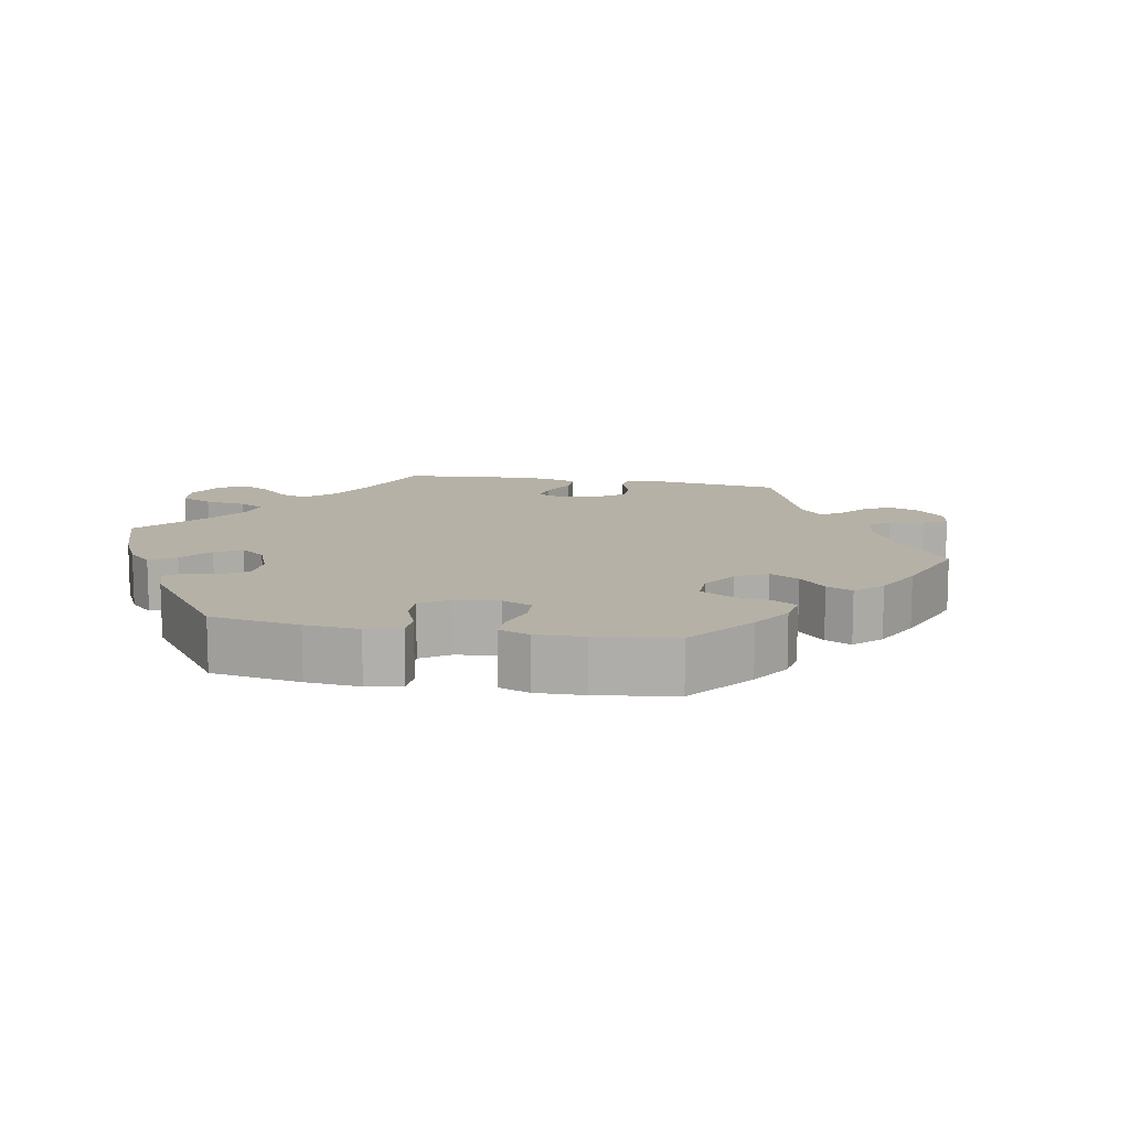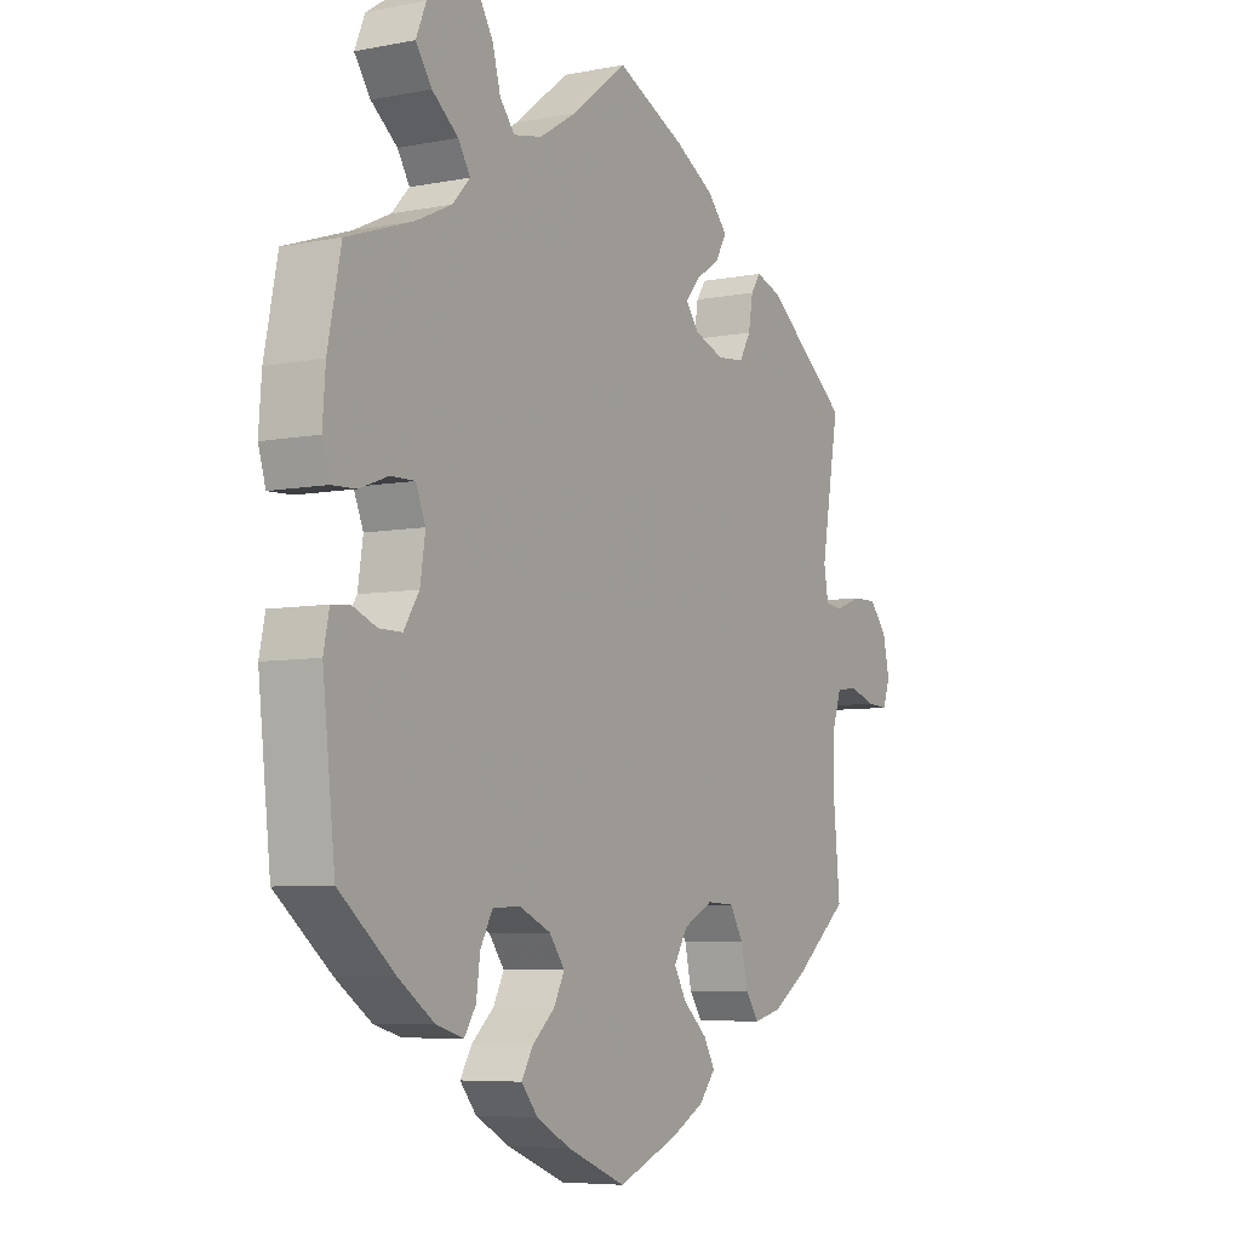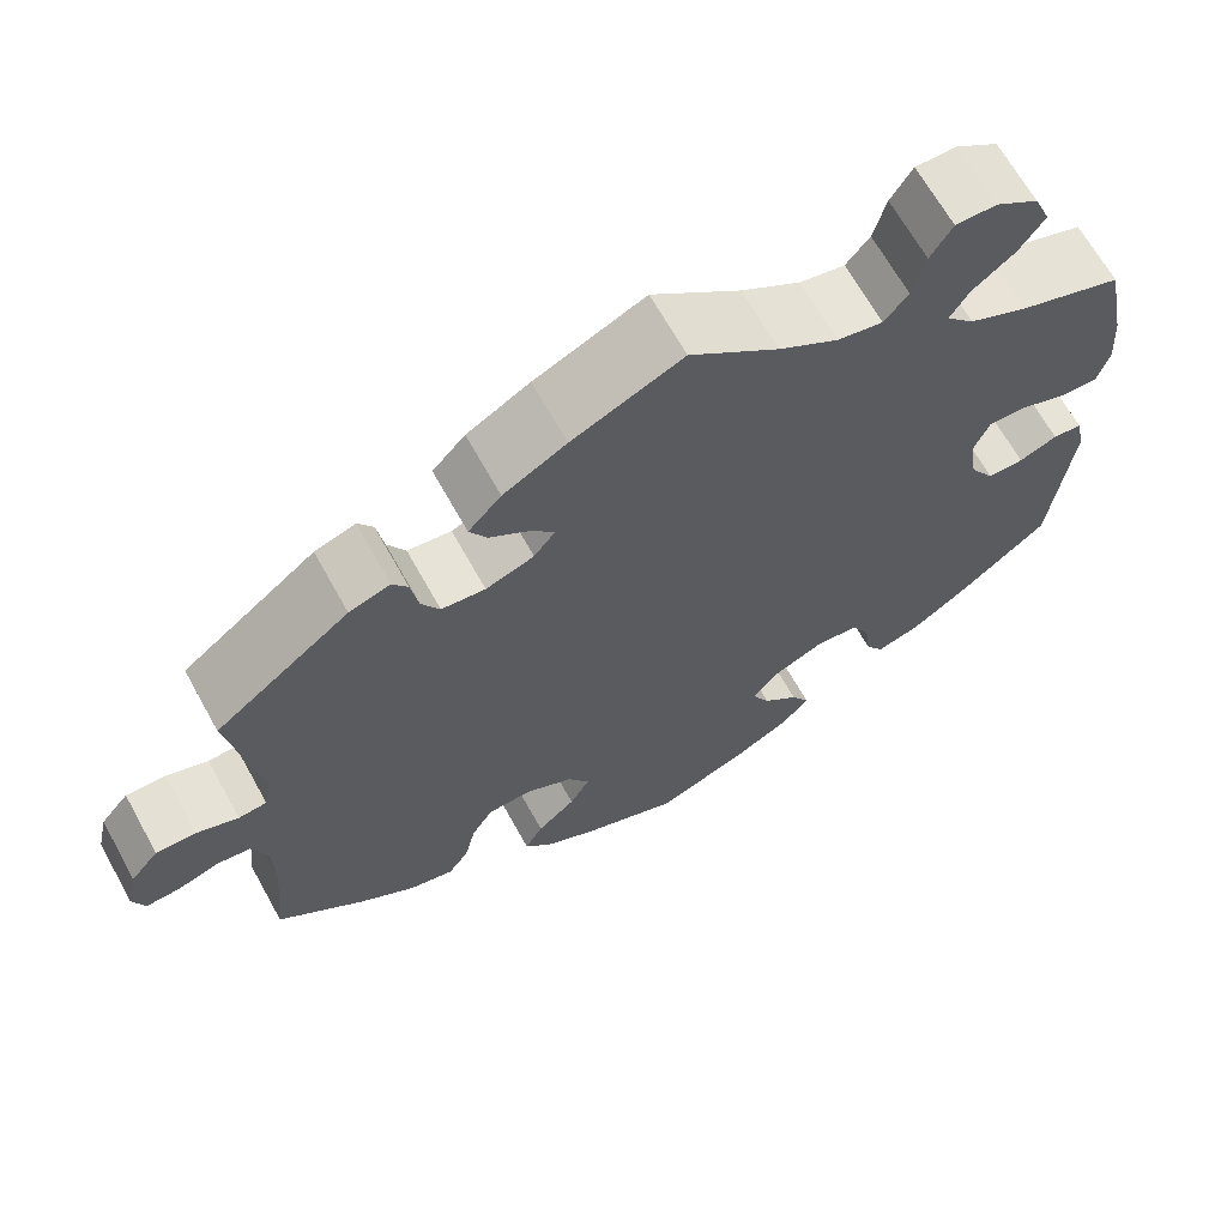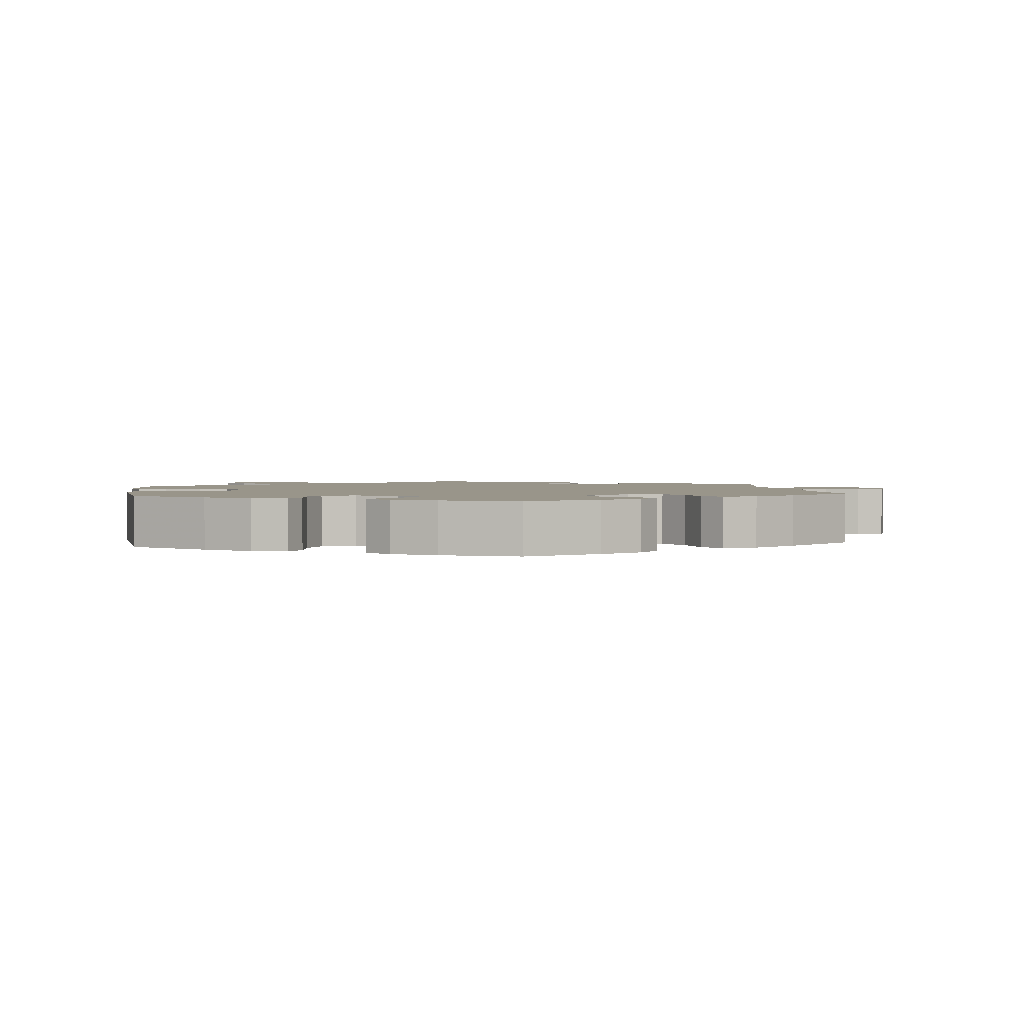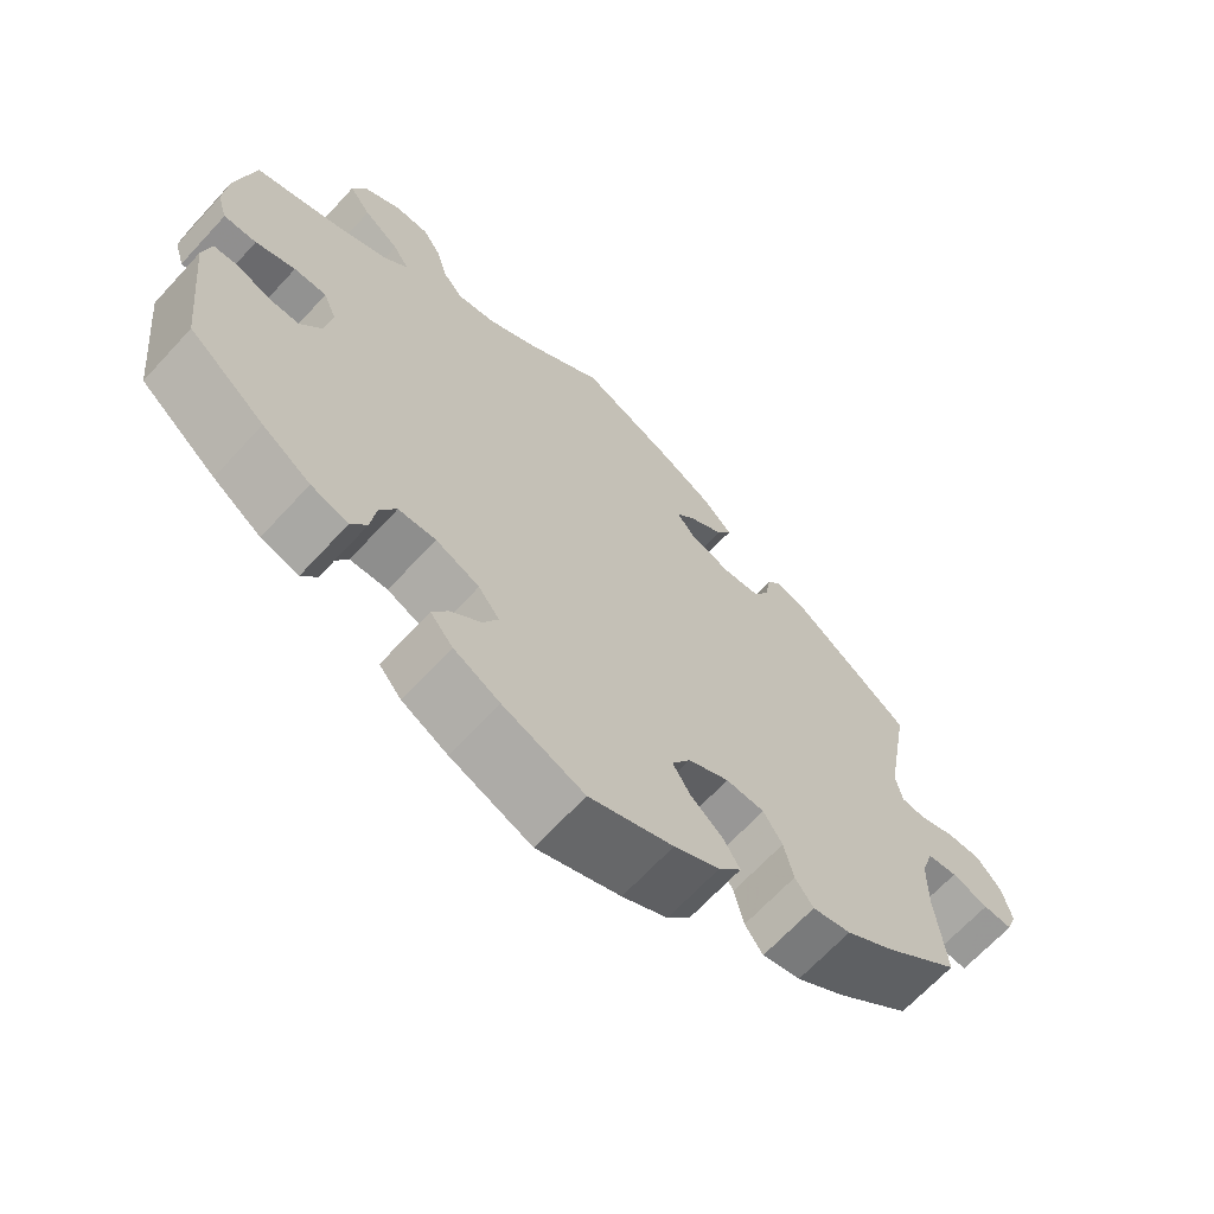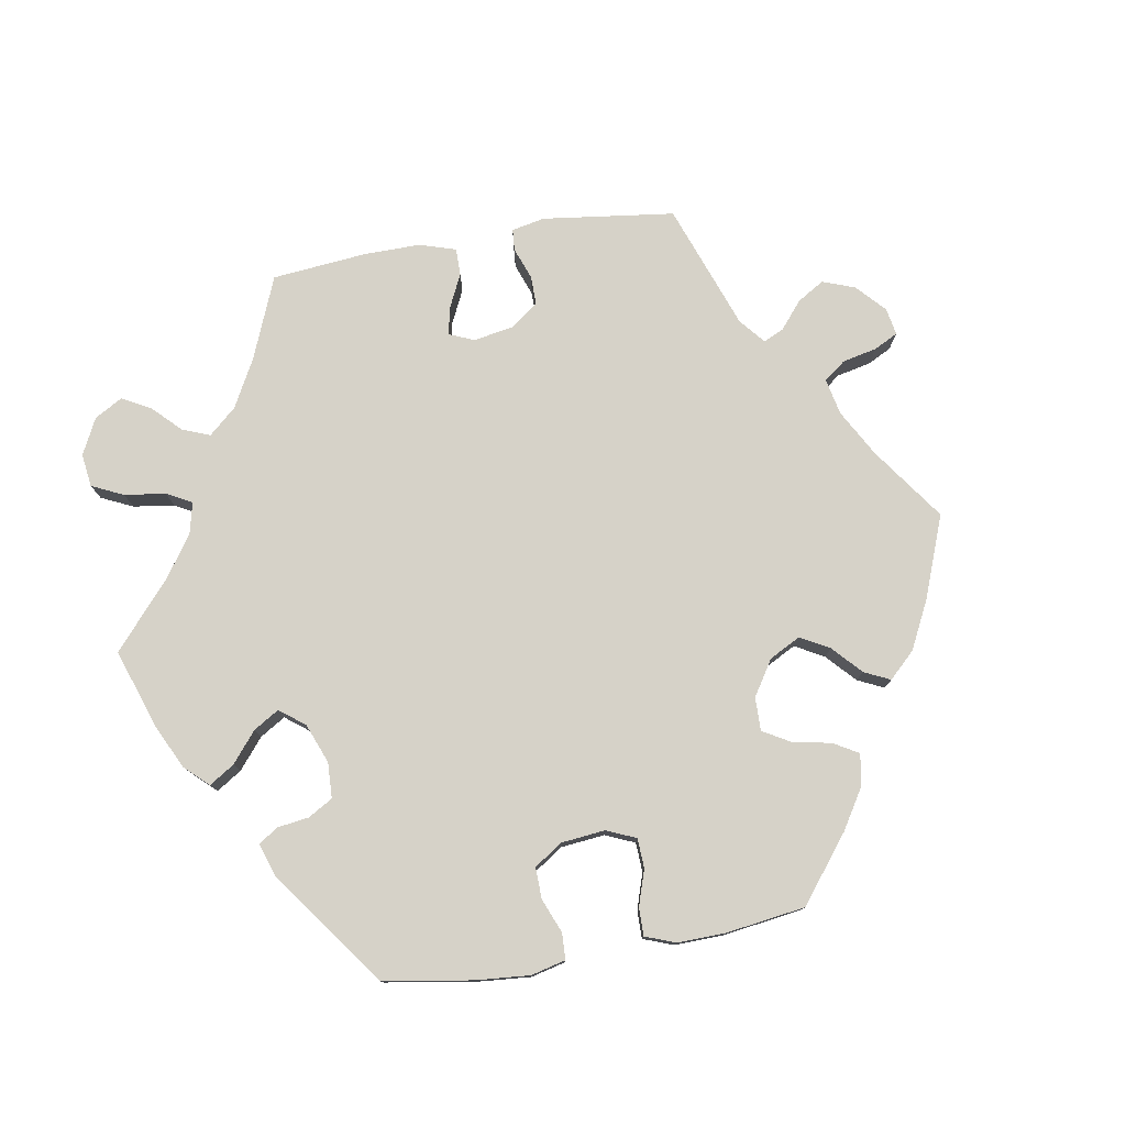
<metadata>
{"format":"obj","ext":"obj","renderer":"f3d","projection":"perspective","resolution":1024,"background":"white","views":[{"elev":12.1,"azim":160.6,"up":"+Y"},{"elev":-6.4,"azim":120.1,"up":"+Z"},{"elev":66.4,"azim":-29.0,"up":"+Z"},{"elev":2.1,"azim":173.1,"up":"+Y"},{"elev":-67.0,"azim":137.3,"up":"+Z"},{"elev":77.9,"azim":140.3,"up":"+Y"}]}
</metadata>
<code>
v 0.523 0.07 0.175
v 0.528 0.07 0.106
v 0.515 0.07 0.063
v 0.473 0.07 0.065
v 0.422 0.07 0.084
v 0.38 0.07 0.085
v 0.363 0.07 0.044
v 0.372 0.07 -0.015
v 0.399 0.07 -0.057
v 0.439 0.07 -0.057
v 0.481 0.07 -0.04
v 0.513 0.07 -0.043
v 0.523 0.07 -0.091
v 0.501 0.07 -0.289
v 0.403 0.07 -0.369
v 0.341 0.07 -0.412
v 0.293 0.07 -0.426
v 0.273 0.07 -0.395
v 0.266 0.07 -0.344
v 0.245 0.07 -0.305
v 0.197 0.07 -0.302
v 0.141 0.07 -0.327
v 0.114 0.07 -0.363
v 0.133 0.07 -0.4
v 0.172 0.07 -0.435
v 0.192 0.07 -0.469
v 0.163 0.07 -0.504
v 0.104 0.07 -0.536
v 0 0.07 -0.578
v -0.107 0.07 -0.535
v -0.165 0.07 -0.504
v -0.194 0.07 -0.469
v -0.174 0.07 -0.434
v -0.132 0.07 -0.397
v -0.11 0.07 -0.359
v -0.134 0.07 -0.319
v -0.186 0.07 -0.292
v -0.235 0.07 -0.294
v -0.259 0.07 -0.334
v -0.271 0.07 -0.387
v -0.294 0.07 -0.42
v -0.343 0.07 -0.408
v -0.405 0.07 -0.367
v -0.501 0.07 -0.289
v -0.489 0.07 -0.164
v -0.49 0.07 -0.089
v -0.506 0.07 -0.04
v -0.544 0.07 -0.035
v -0.591 0.07 -0.05
v -0.628 0.07 -0.052
v -0.641 0.07 -0.016
v -0.629 0.07 0.037
v -0.598 0.07 0.074
v -0.554 0.07 0.073
v -0.508 0.07 0.056
v -0.477 0.07 0.059
v -0.469 0.07 0.104
v -0.501 0.07 0.288
v -0.353 0.07 0.401
v -0.308 0.07 0.416
v -0.291 0.07 0.391
v -0.283 0.07 0.344
v -0.263 0.07 0.309
v -0.215 0.07 0.304
v -0.162 0.07 0.323
v -0.139 0.07 0.353
v -0.164 0.07 0.382
v -0.208 0.07 0.412
v -0.227 0.07 0.445
v -0.191 0.07 0.484
v -0.122 0.07 0.523
v -0.001 0.07 0.578
v 0.097 0.07 0.502
v 0.162 0.07 0.462
v 0.212 0.07 0.452
v 0.238 0.07 0.484
v 0.252 0.07 0.536
v 0.276 0.07 0.575
v 0.321 0.07 0.575
v 0.368 0.07 0.544
v 0.386 0.07 0.501
v 0.358 0.07 0.461
v 0.312 0.07 0.425
v 0.291 0.07 0.391
v 0.322 0.07 0.358
v 0.386 0.07 0.328
v 0.5 0.07 0.289
v 0.523 0 0.175
v 0.528 0 0.106
v 0.515 0 0.063
v 0.473 0 0.065
v 0.422 0 0.084
v 0.38 0 0.085
v 0.363 0 0.044
v 0.372 0 -0.015
v 0.399 0 -0.057
v 0.439 0 -0.057
v 0.481 0 -0.04
v 0.513 0 -0.043
v 0.523 0 -0.091
v 0.501 0 -0.289
v 0.403 0 -0.369
v 0.341 0 -0.412
v 0.293 0 -0.426
v 0.273 0 -0.395
v 0.266 0 -0.344
v 0.245 0 -0.305
v 0.197 0 -0.302
v 0.141 0 -0.327
v 0.114 0 -0.363
v 0.133 0 -0.4
v 0.172 0 -0.435
v 0.192 0 -0.469
v 0.163 0 -0.504
v 0.104 0 -0.536
v 0 0 -0.578
v -0.107 0 -0.535
v -0.165 0 -0.504
v -0.194 0 -0.469
v -0.174 0 -0.434
v -0.132 0 -0.397
v -0.11 0 -0.359
v -0.134 0 -0.319
v -0.186 0 -0.292
v -0.235 0 -0.294
v -0.259 0 -0.334
v -0.271 0 -0.387
v -0.294 0 -0.42
v -0.343 0 -0.408
v -0.405 0 -0.367
v -0.501 0 -0.289
v -0.489 0 -0.164
v -0.49 0 -0.089
v -0.506 0 -0.04
v -0.544 0 -0.035
v -0.591 0 -0.05
v -0.628 0 -0.052
v -0.641 0 -0.016
v -0.629 0 0.037
v -0.598 0 0.074
v -0.554 0 0.073
v -0.508 0 0.056
v -0.477 0 0.059
v -0.469 0 0.104
v -0.501 0 0.288
v -0.353 0 0.401
v -0.308 0 0.416
v -0.291 0 0.391
v -0.283 0 0.344
v -0.263 0 0.309
v -0.215 0 0.304
v -0.162 0 0.323
v -0.139 0 0.353
v -0.164 0 0.382
v -0.208 0 0.412
v -0.227 0 0.445
v -0.191 0 0.484
v -0.122 0 0.523
v -0.001 0 0.578
v 0.097 0 0.502
v 0.162 0 0.462
v 0.212 0 0.452
v 0.238 0 0.484
v 0.252 0 0.536
v 0.276 0 0.575
v 0.321 0 0.575
v 0.368 0 0.544
v 0.386 0 0.501
v 0.358 0 0.461
v 0.312 0 0.425
v 0.291 0 0.391
v 0.322 0 0.358
v 0.386 0 0.328
v 0.5 0 0.289
f 86 87 1 2
f 85 86 2 3
f 84 85 3 4
f 80 81 82 83
f 80 83 84
f 79 80 84
f 76 77 78 79
f 75 76 79 84
f 74 75 84 4
f 70 71 72 73
f 67 68 69 70
f 66 67 70 73
f 65 66 73 74
f 59 60 61 62
f 57 58 59 62
f 56 57 62 63
f 52 53 54 55
f 52 55 56
f 51 52 56
f 48 49 50 51
f 47 48 51 56
f 46 47 56 63
f 42 43 44 45
f 39 40 41 42
f 38 39 42 45
f 37 38 45 46
f 31 32 33 34
f 31 34 35
f 30 31 35
f 29 30 35
f 28 29 35
f 27 28 35 36
f 24 25 26 27
f 23 24 27 36
f 16 17 18 19
f 16 19 20
f 15 16 20
f 14 15 20
f 13 14 20 21
f 10 11 12 13
f 9 10 13 21
f 65 74 4 5
f 64 65 5 6
f 63 64 6 7
f 46 63 7 8
f 22 23 36 37
f 21 22 37 46
f 8 9 21 46
f 89 88 174 173
f 90 89 173 172
f 91 90 172 171
f 170 169 168 167
f 171 170 167
f 171 167 166
f 166 165 164 163
f 171 166 163 162
f 91 171 162 161
f 160 159 158 157
f 157 156 155 154
f 160 157 154 153
f 161 160 153 152
f 149 148 147 146
f 149 146 145 144
f 150 149 144 143
f 142 141 140 139
f 143 142 139
f 143 139 138
f 138 137 136 135
f 143 138 135 134
f 150 143 134 133
f 132 131 130 129
f 129 128 127 126
f 132 129 126 125
f 133 132 125 124
f 121 120 119 118
f 122 121 118
f 122 118 117
f 122 117 116
f 122 116 115
f 123 122 115 114
f 114 113 112 111
f 123 114 111 110
f 106 105 104 103
f 107 106 103
f 107 103 102
f 107 102 101
f 108 107 101 100
f 100 99 98 97
f 108 100 97 96
f 92 91 161 152
f 93 92 152 151
f 94 93 151 150
f 95 94 150 133
f 124 123 110 109
f 133 124 109 108
f 133 108 96 95
f 1 88 89 2
f 2 89 90 3
f 3 90 91 4
f 4 91 92 5
f 5 92 93 6
f 6 93 94 7
f 7 94 95 8
f 8 95 96 9
f 9 96 97 10
f 10 97 98 11
f 11 98 99 12
f 12 99 100 13
f 13 100 101 14
f 14 101 102 15
f 15 102 103 16
f 16 103 104 17
f 17 104 105 18
f 18 105 106 19
f 19 106 107 20
f 20 107 108 21
f 21 108 109 22
f 22 109 110 23
f 23 110 111 24
f 24 111 112 25
f 25 112 113 26
f 26 113 114 27
f 27 114 115 28
f 28 115 116 29
f 29 116 117 30
f 30 117 118 31
f 31 118 119 32
f 32 119 120 33
f 33 120 121 34
f 34 121 122 35
f 35 122 123 36
f 36 123 124 37
f 37 124 125 38
f 38 125 126 39
f 39 126 127 40
f 40 127 128 41
f 41 128 129 42
f 42 129 130 43
f 43 130 131 44
f 44 131 132 45
f 45 132 133 46
f 46 133 134 47
f 47 134 135 48
f 48 135 136 49
f 49 136 137 50
f 50 137 138 51
f 51 138 139 52
f 52 139 140 53
f 53 140 141 54
f 54 141 142 55
f 55 142 143 56
f 56 143 144 57
f 57 144 145 58
f 58 145 146 59
f 59 146 147 60
f 60 147 148 61
f 61 148 149 62
f 62 149 150 63
f 63 150 151 64
f 64 151 152 65
f 65 152 153 66
f 66 153 154 67
f 67 154 155 68
f 68 155 156 69
f 69 156 157 70
f 70 157 158 71
f 71 158 159 72
f 72 159 160 73
f 73 160 161 74
f 74 161 162 75
f 75 162 163 76
f 76 163 164 77
f 77 164 165 78
f 78 165 166 79
f 79 166 167 80
f 80 167 168 81
f 81 168 169 82
f 82 169 170 83
f 83 170 171 84
f 84 171 172 85
f 85 172 173 86
f 86 173 174 87
f 87 174 88 1

</code>
